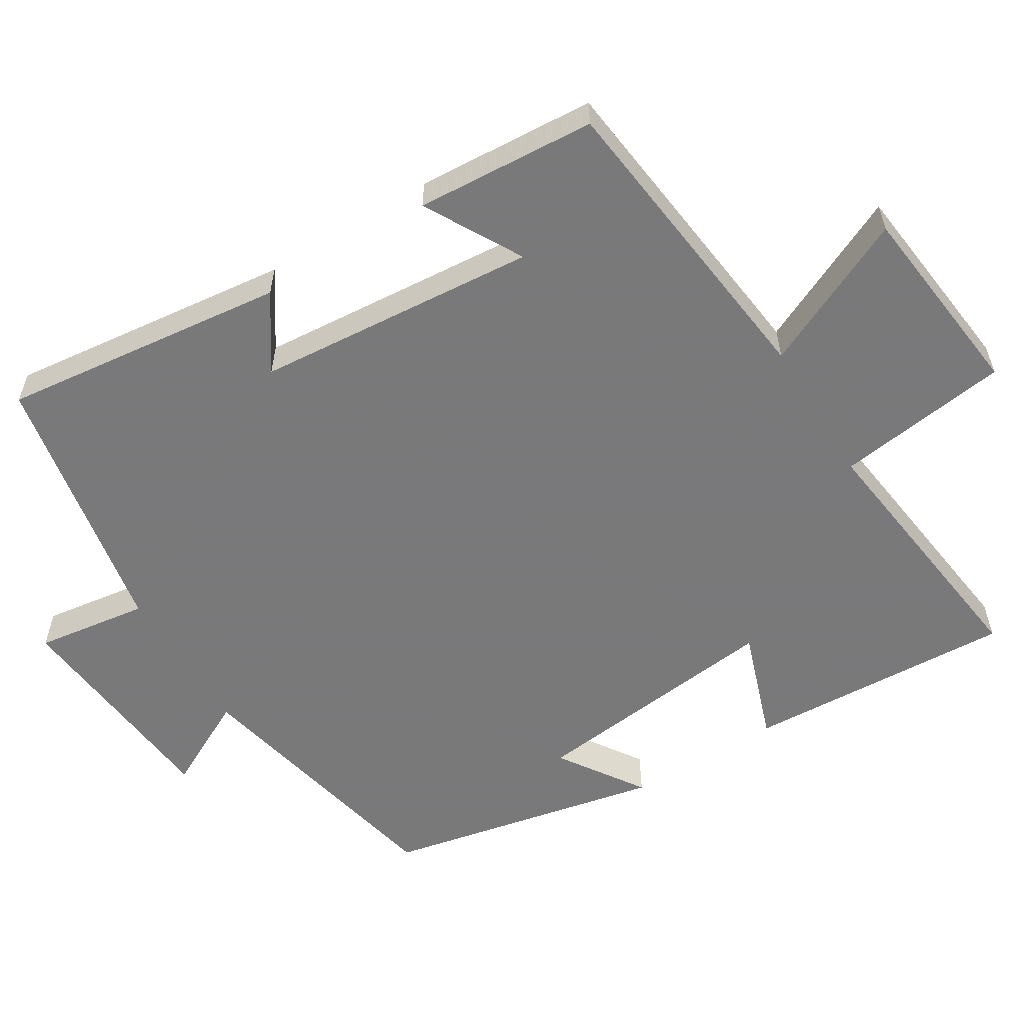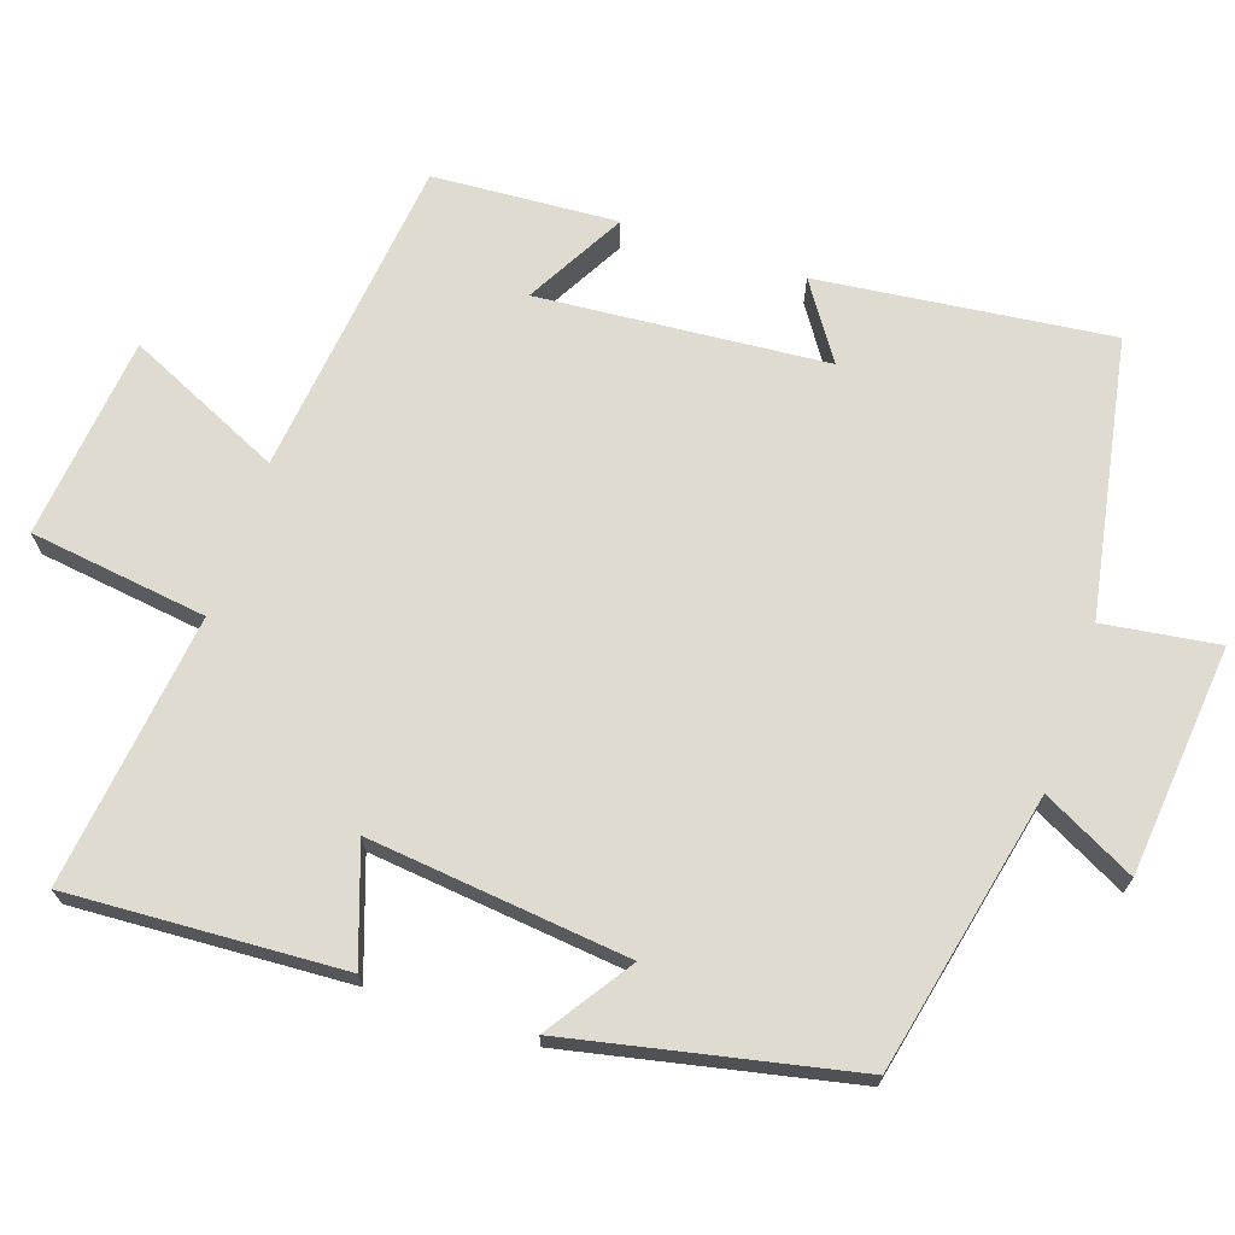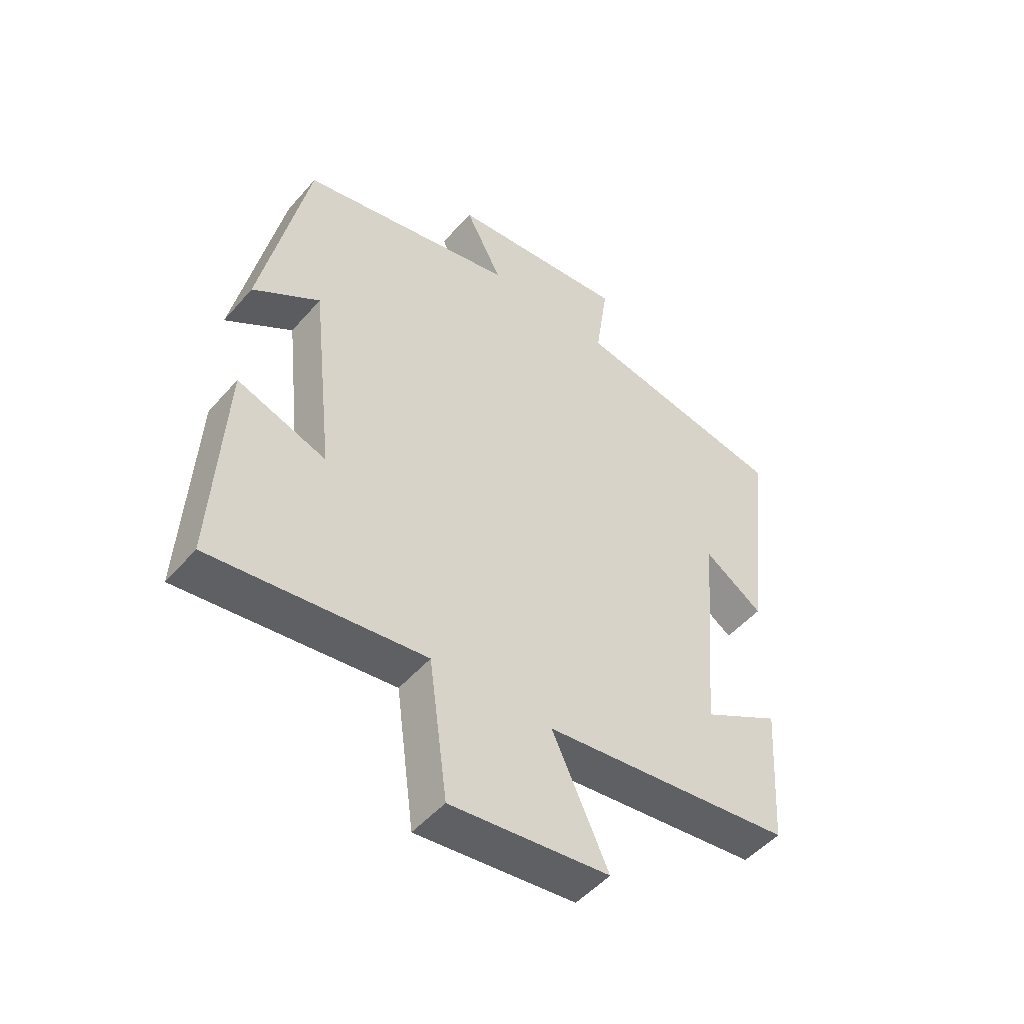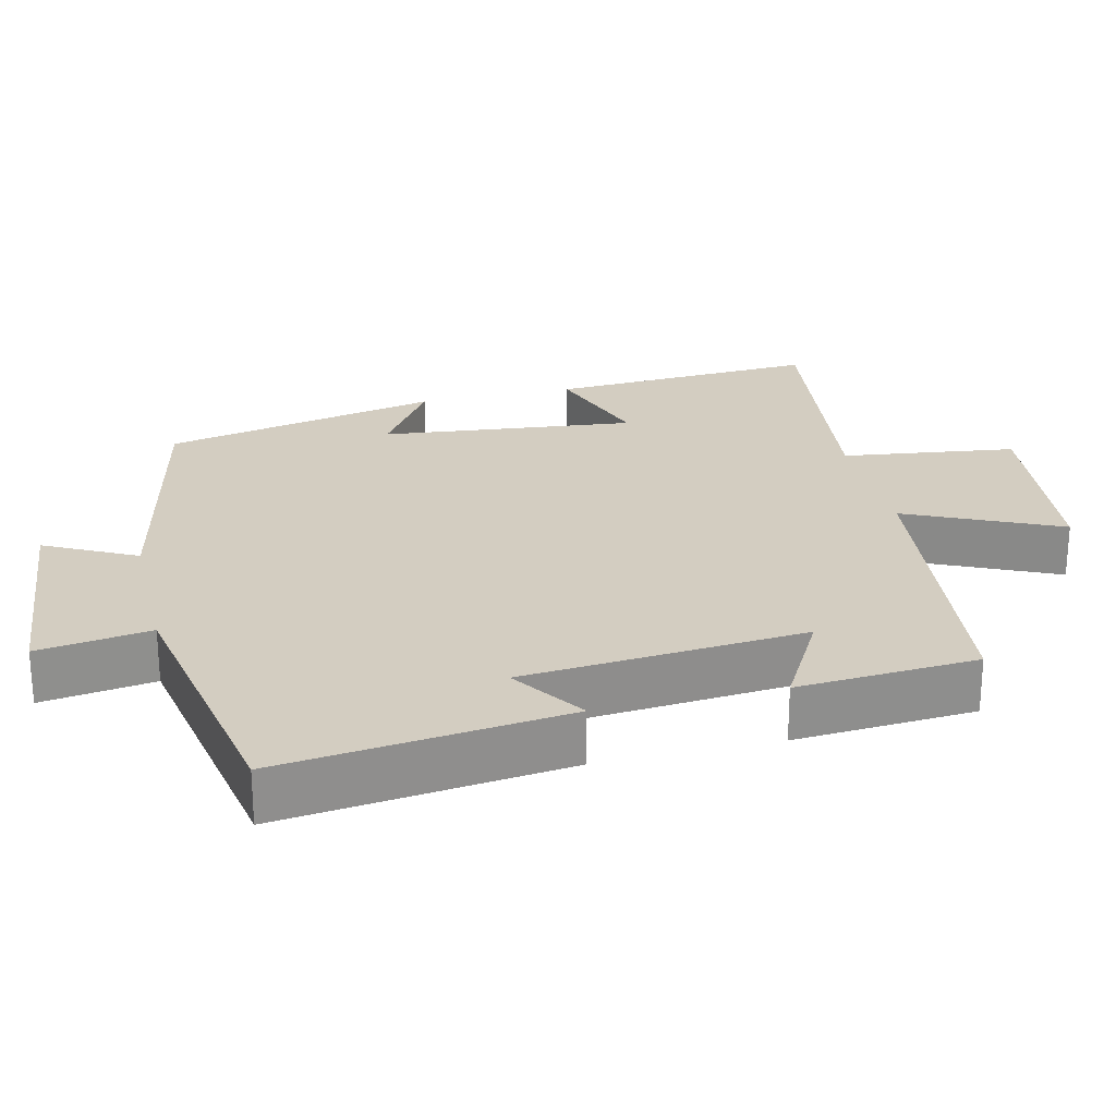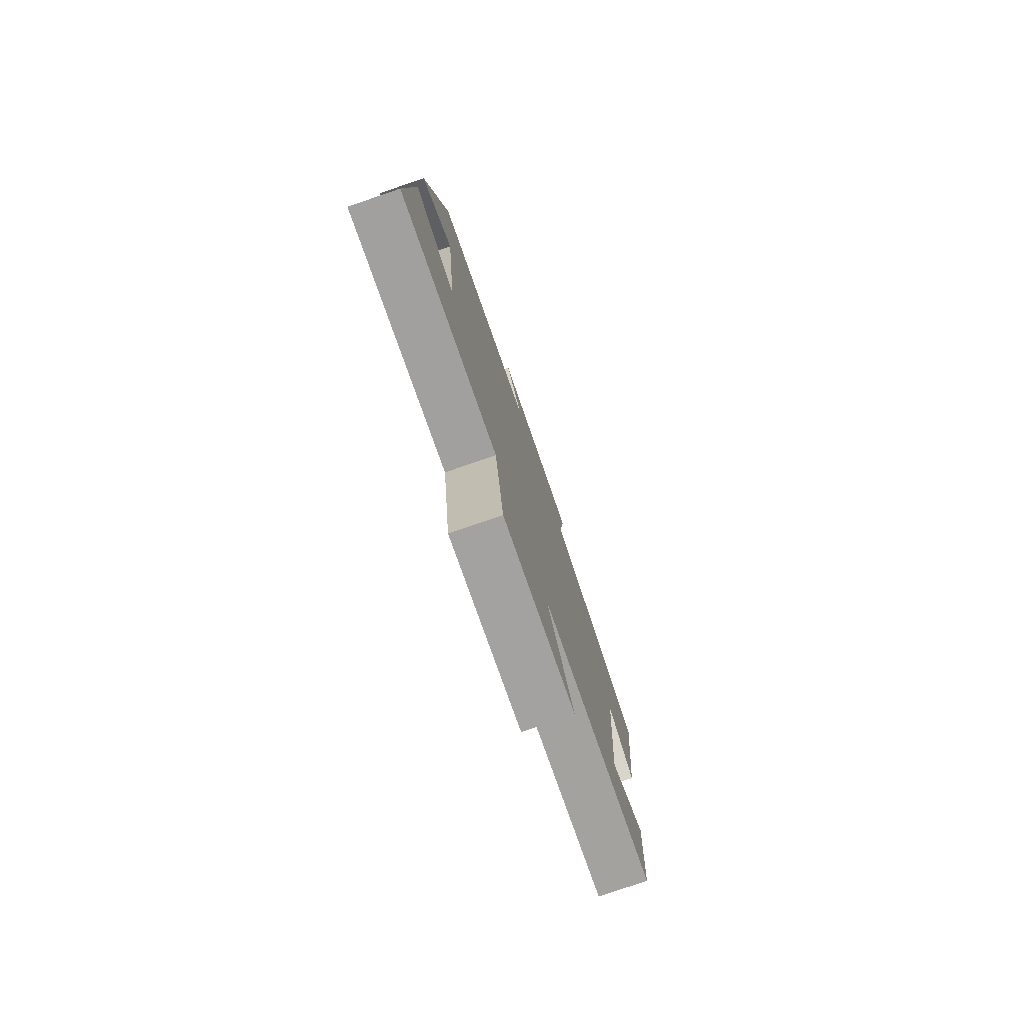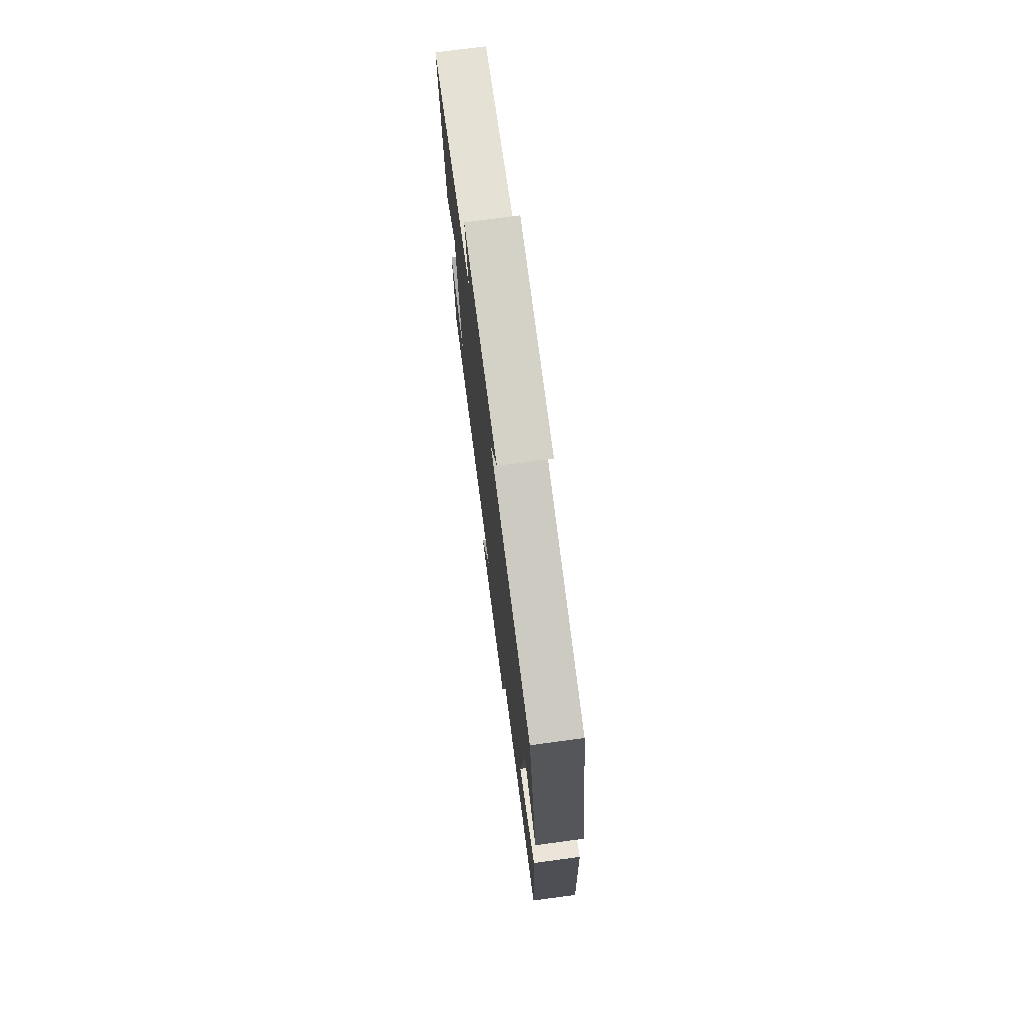
<metadata>
{"format":"obj","ext":"obj","renderer":"f3d","projection":"perspective","resolution":1024,"background":"white","views":[{"elev":-57.8,"azim":121.6,"up":"+Y"},{"elev":70.0,"azim":-71.3,"up":"+Y"},{"elev":-49.9,"azim":-39.2,"up":"+Z"},{"elev":24.8,"azim":76.5,"up":"+Y"},{"elev":-78.4,"azim":-71.1,"up":"+Z"},{"elev":74.5,"azim":-97.6,"up":"+Z"}]}
</metadata>
<code>
v -0.52 0.07 -0.546
v -0.5 0.07 -0.179
v -0.347 0.07 -0.232
v -0.385 0.07 0.116
v -0.5 0.07 0.039
v -0.42 0.07 0.418
v -0.046 0.07 0.5
v -0.11 0.07 0.624
v 0.198 0.07 0.654
v 0.176 0.07 0.5
v 0.546 0.07 0.432
v 0.5 0.07 0.041
v 0.399 0.07 0.109
v 0.367 0.07 -0.277
v 0.5 0.07 -0.203
v 0.484 0.07 -0.45
v 0.054 0.07 -0.5
v 0.15 0.07 -0.708
v -0.122 0.07 -0.738
v -0.154 0.07 -0.5
v -0.52 0 -0.546
v -0.5 0 -0.179
v -0.347 0 -0.232
v -0.385 0 0.116
v -0.5 0 0.039
v -0.42 0 0.418
v -0.046 0 0.5
v -0.11 0 0.624
v 0.198 0 0.654
v 0.176 0 0.5
v 0.546 0 0.432
v 0.5 0 0.041
v 0.399 0 0.109
v 0.367 0 -0.277
v 0.5 0 -0.203
v 0.484 0 -0.45
v 0.054 0 -0.5
v 0.15 0 -0.708
v -0.122 0 -0.738
v -0.154 0 -0.5
f 17 18 19 20
f 16 17 20
f 14 15 16
f 14 16 20
f 13 14 20 1
f 10 11 12 13
f 7 8 9 10
f 4 5 6 7
f 3 4 7 10
f 1 2 3
f 1 3 10 13
f 40 39 38 37
f 40 37 36
f 36 35 34
f 40 36 34
f 21 40 34 33
f 33 32 31 30
f 30 29 28 27
f 27 26 25 24
f 30 27 24 23
f 23 22 21
f 33 30 23 21
f 1 21 22 2
f 2 22 23 3
f 3 23 24 4
f 4 24 25 5
f 5 25 26 6
f 6 26 27 7
f 7 27 28 8
f 8 28 29 9
f 9 29 30 10
f 10 30 31 11
f 11 31 32 12
f 12 32 33 13
f 13 33 34 14
f 14 34 35 15
f 15 35 36 16
f 16 36 37 17
f 17 37 38 18
f 18 38 39 19
f 19 39 40 20
f 20 40 21 1

</code>
